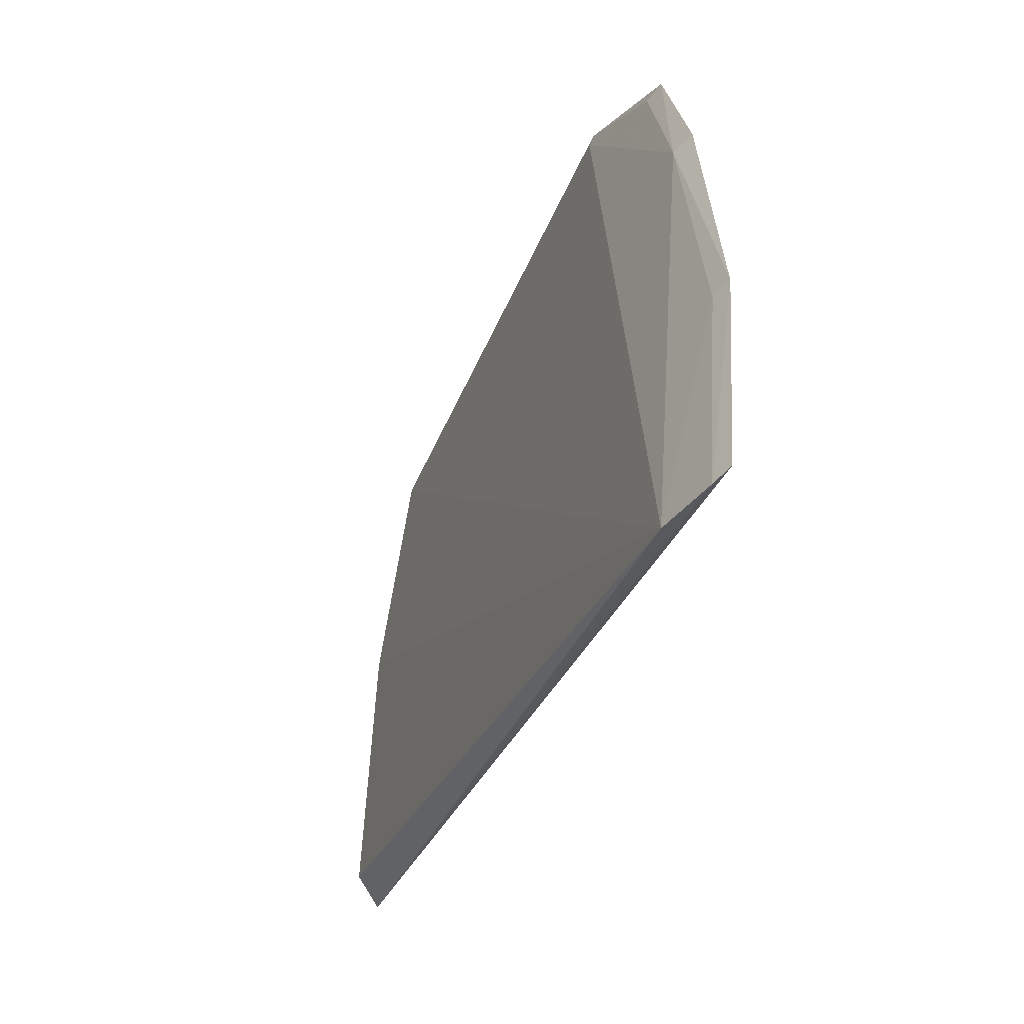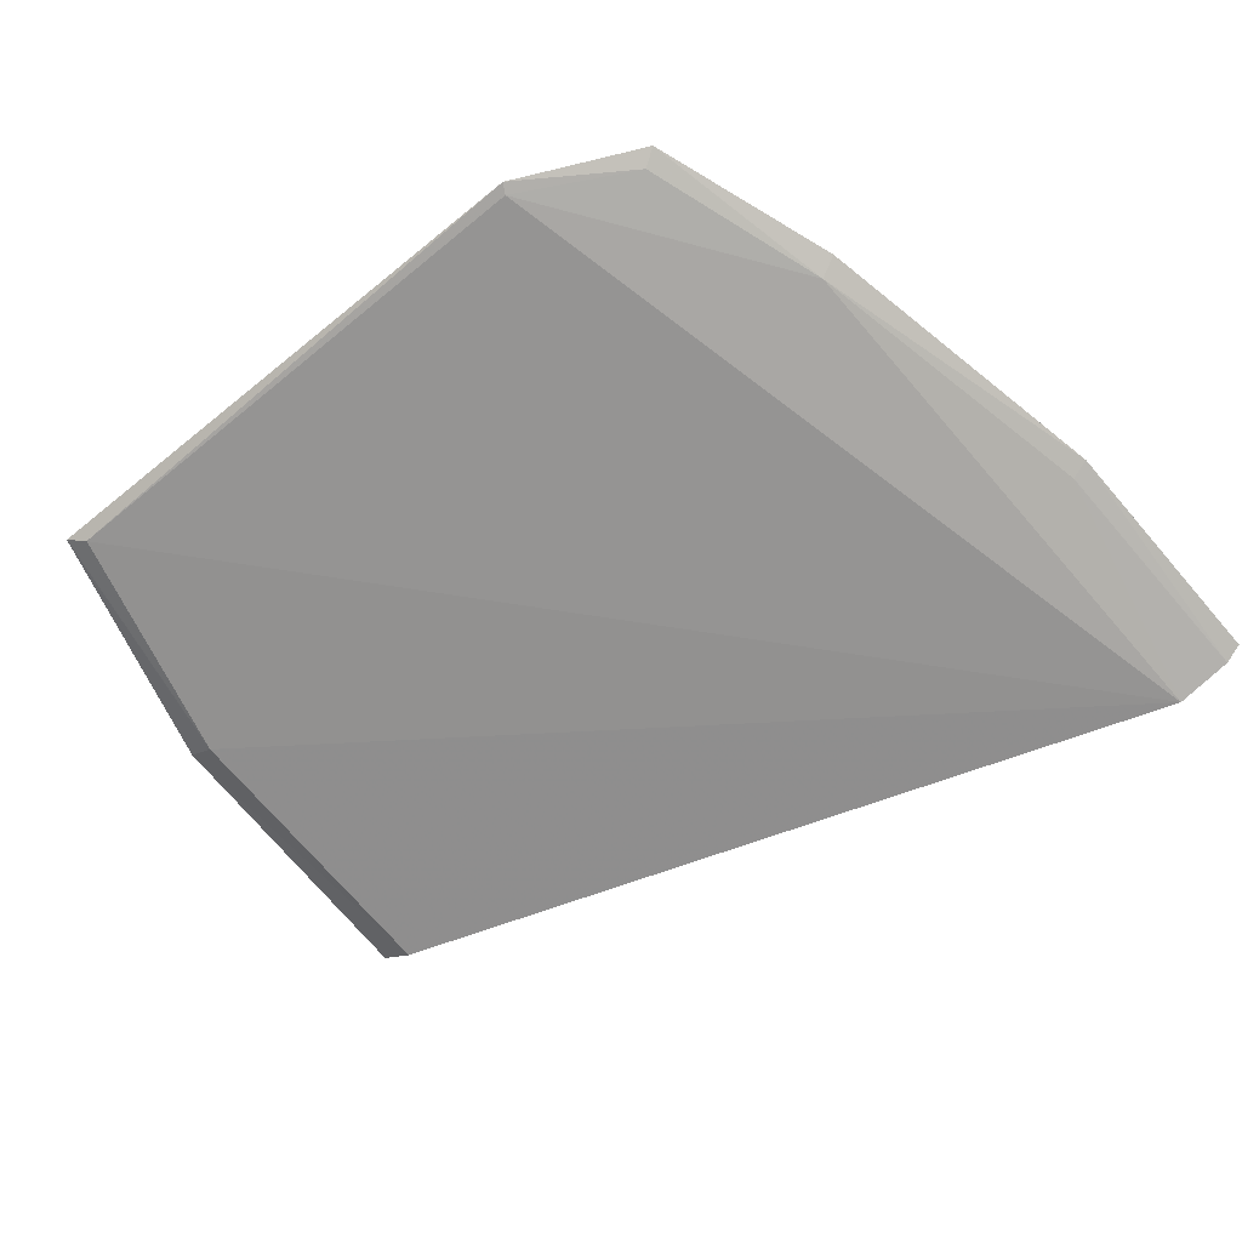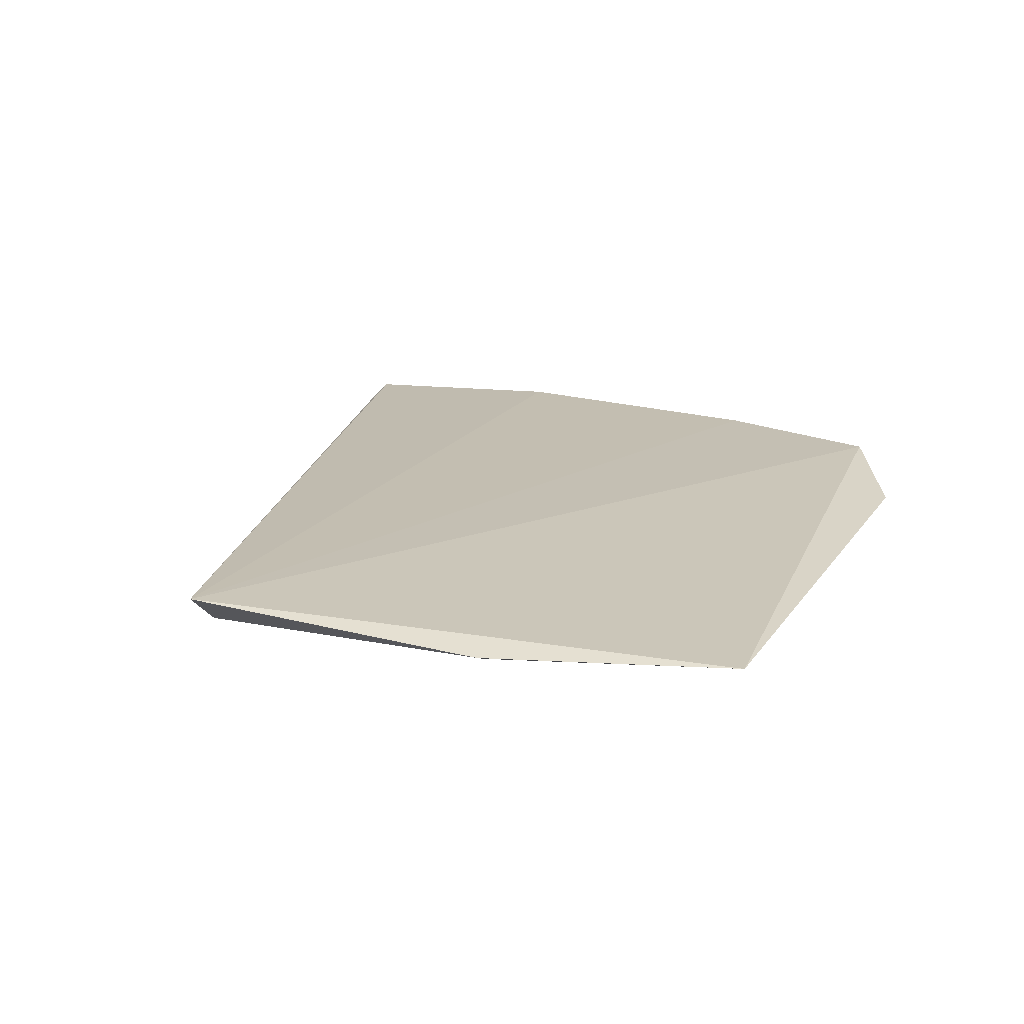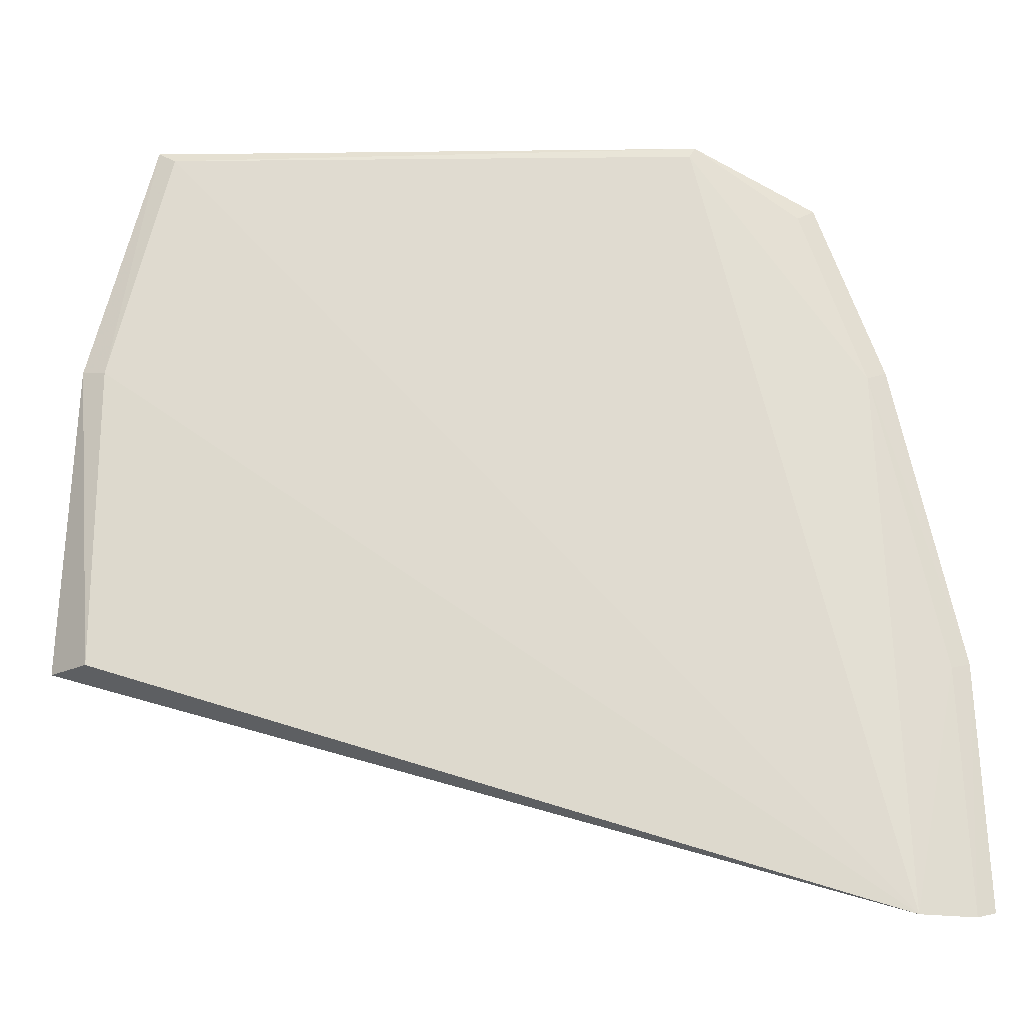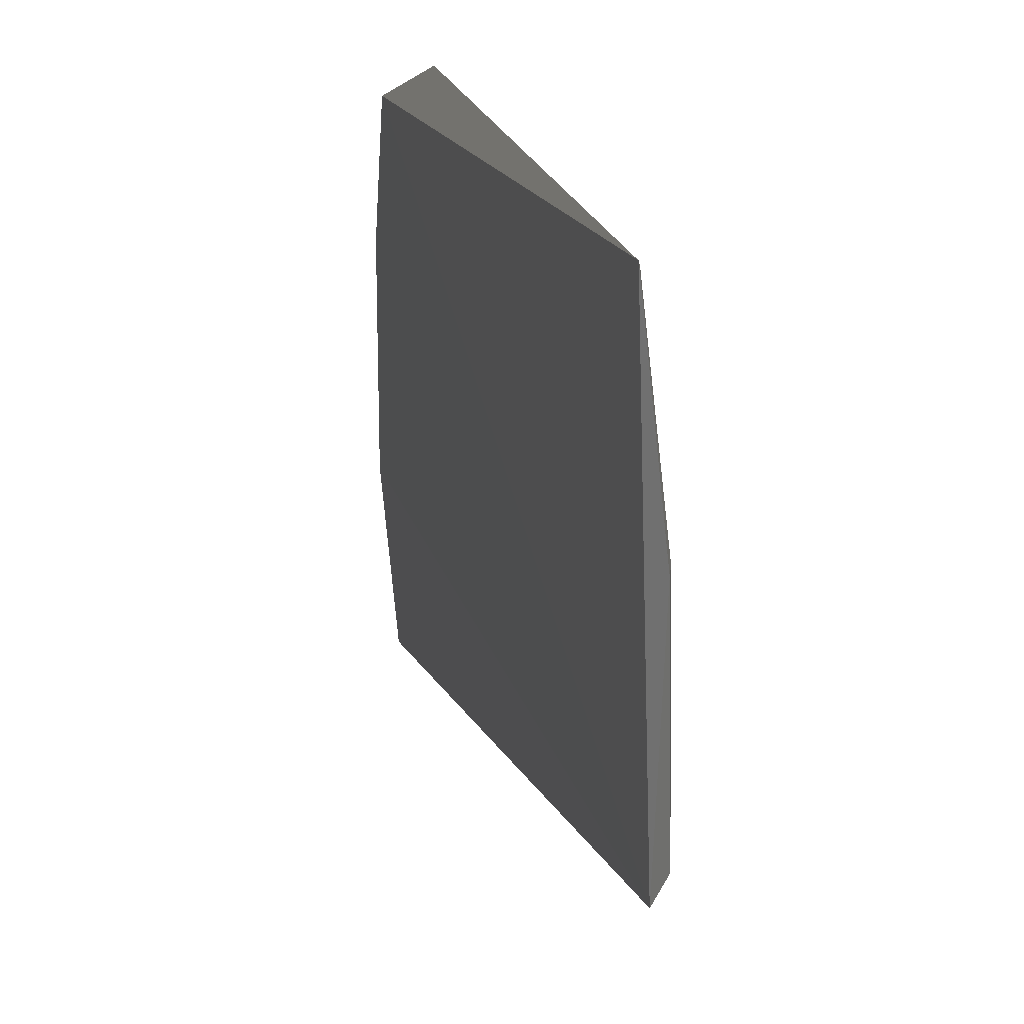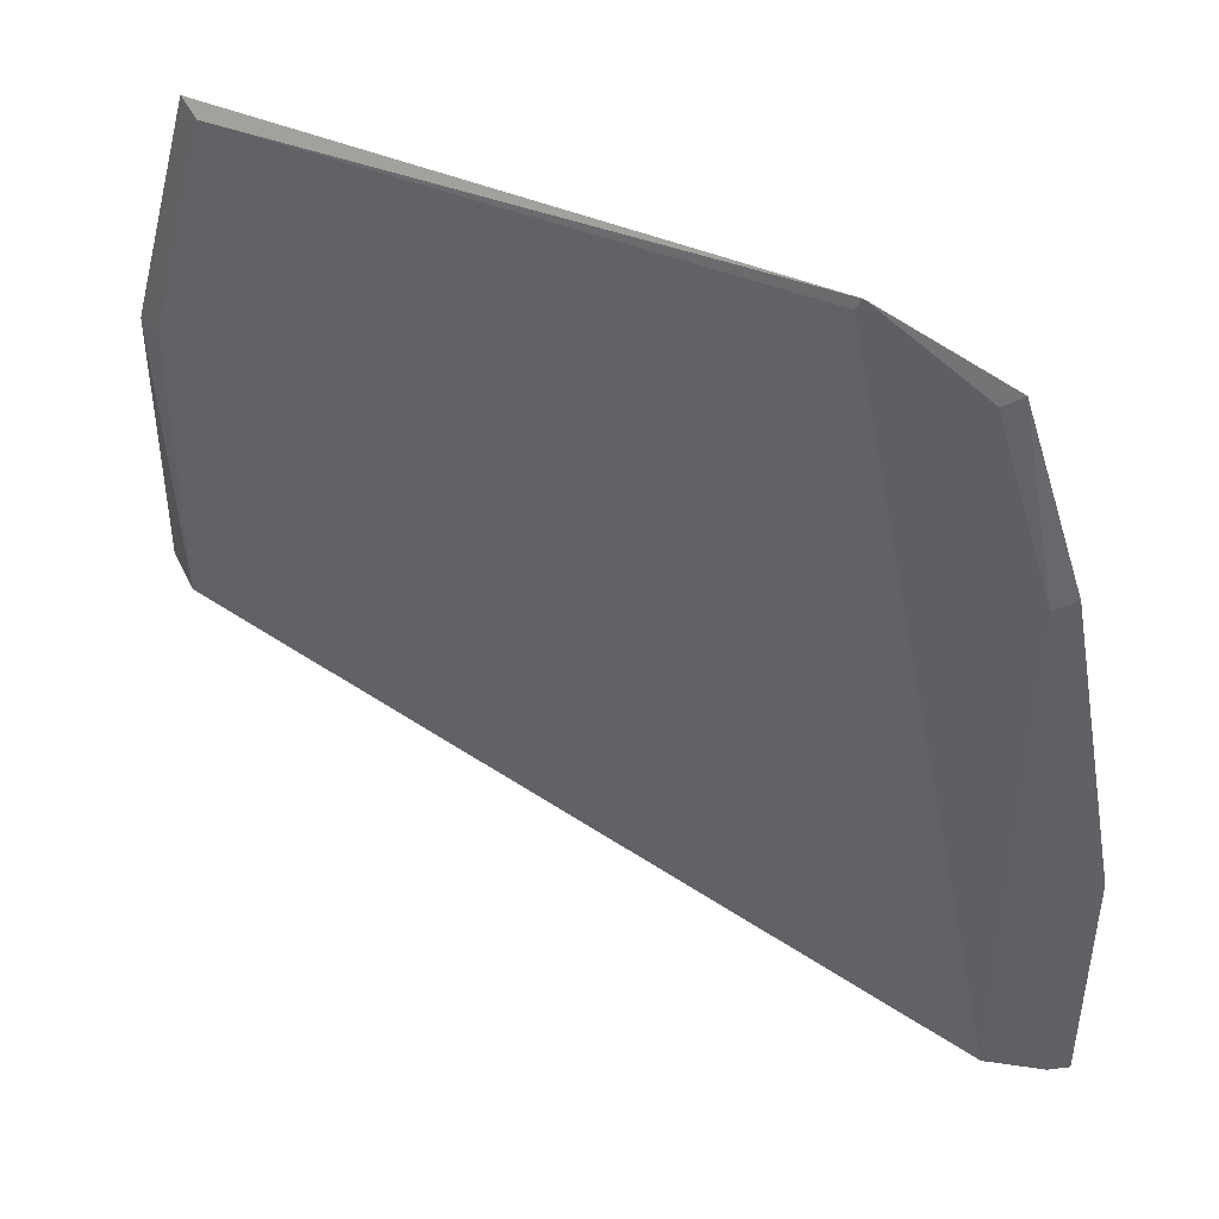
<metadata>
{"format":"obj","ext":"obj","renderer":"f3d","projection":"perspective","resolution":1024,"background":"white","views":[{"elev":-46.6,"azim":-113.1,"up":"+Y"},{"elev":-65.6,"azim":-140.6,"up":"+Z"},{"elev":20.4,"azim":113.5,"up":"+Z"},{"elev":-17.0,"azim":179.6,"up":"+Y"},{"elev":26.8,"azim":70.3,"up":"+Y"},{"elev":48.1,"azim":-156.8,"up":"+Y"}]}
</metadata>
<code>
v 0.02816 0.1029 0.02437
v 0.03343 0.06767 0.02498
v -0.01896 0.05235 0.02028
v -0.007224 0.1029 0.02343
v -0.01502 0.09891 0.02452
v 0.02704 0.1021 0.02381
v -0.02376 0.0526 0.02171
v -0.01791 0.0868 0.02332
v -0.00686 0.1023 0.02328
v 0.03082 0.08703 0.02325
v -0.02257 0.05229 0.02122
v -0.02332 0.06798 0.02298
v -0.01393 0.09821 0.02402
v 0.03233 0.08726 0.02399
v 0.03097 0.0678 0.02273
v -0.02211 0.06766 0.02252
v -0.01919 0.08737 0.024
f 5 2 1
f 5 1 4
f 6 4 1
f 9 6 3
f 9 4 6
f 9 3 8
f 10 6 1
f 10 3 6
f 11 3 2
f 11 2 7
f 12 7 2
f 12 11 7
f 13 8 5
f 13 5 4
f 13 9 8
f 13 4 9
f 14 10 1
f 14 1 2
f 15 2 3
f 15 3 10
f 15 14 2
f 15 10 14
f 16 8 3
f 16 3 11
f 16 12 8
f 16 11 12
f 17 12 2
f 17 2 5
f 17 5 8
f 17 8 12

</code>
